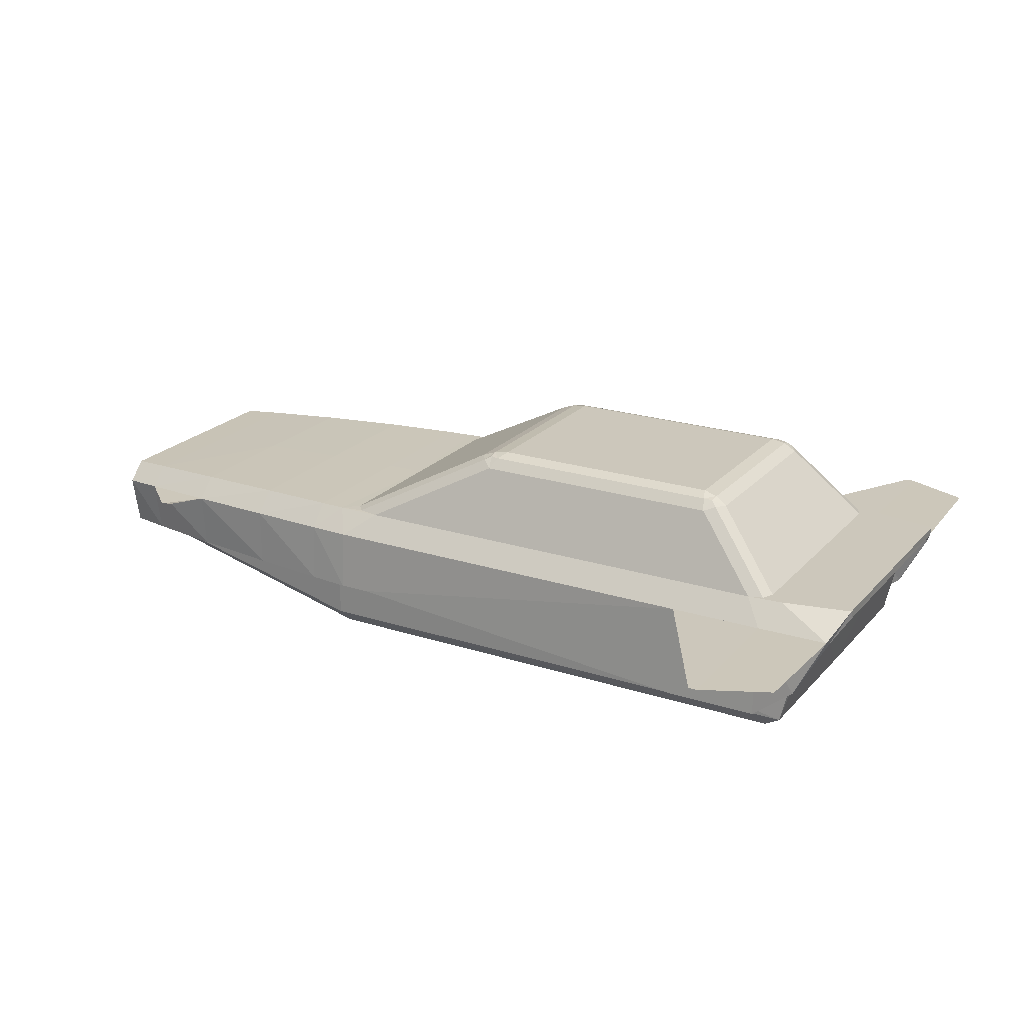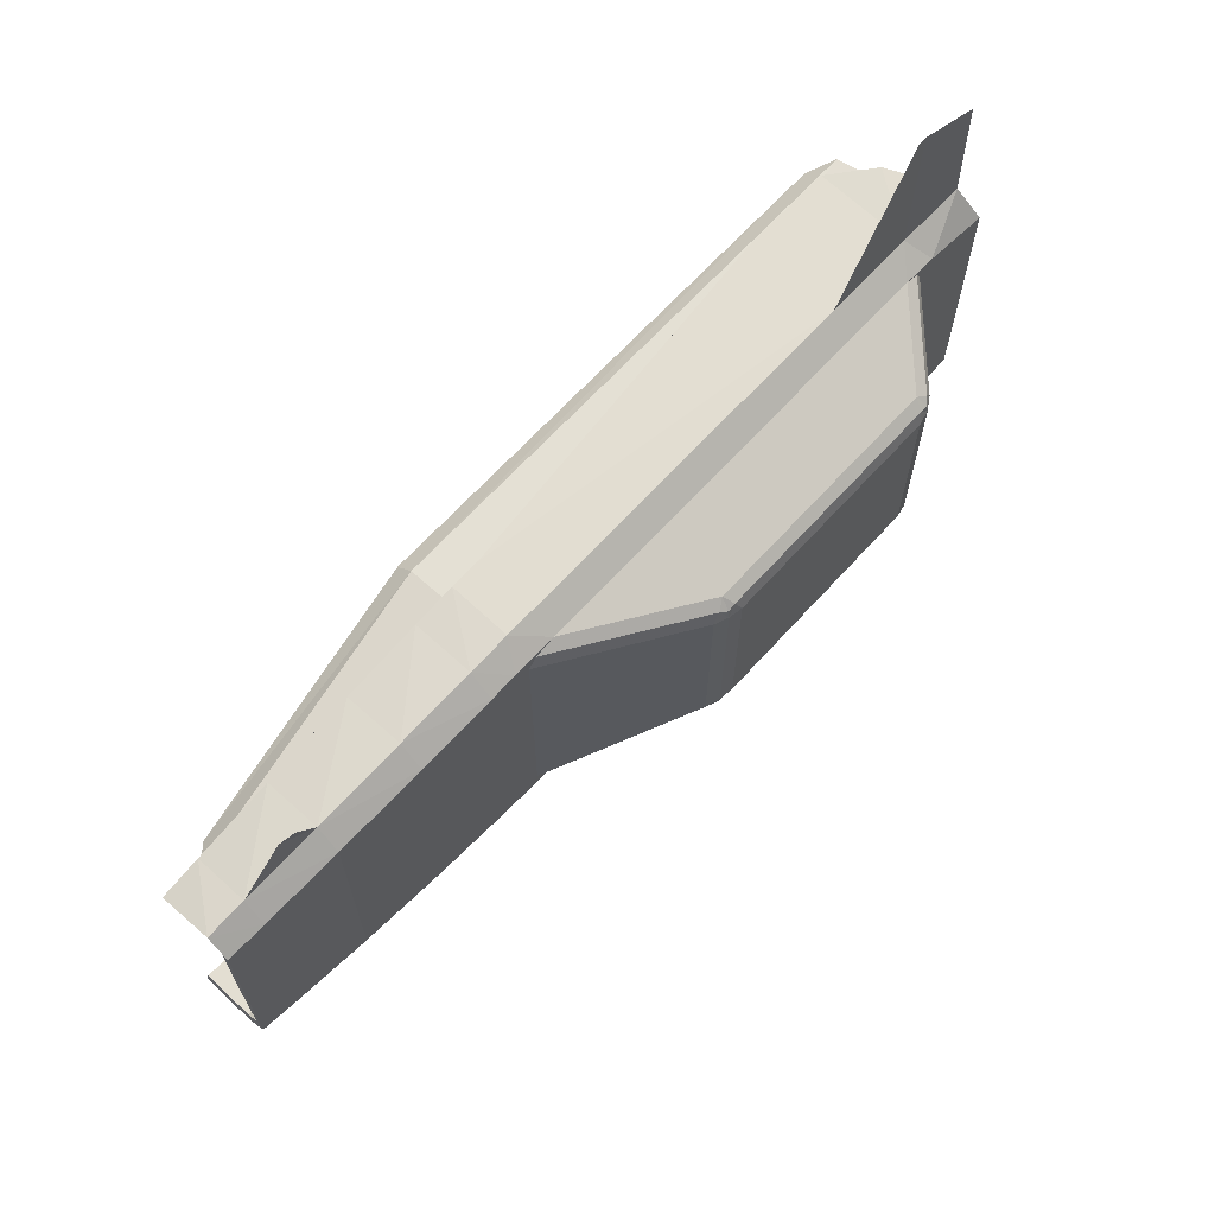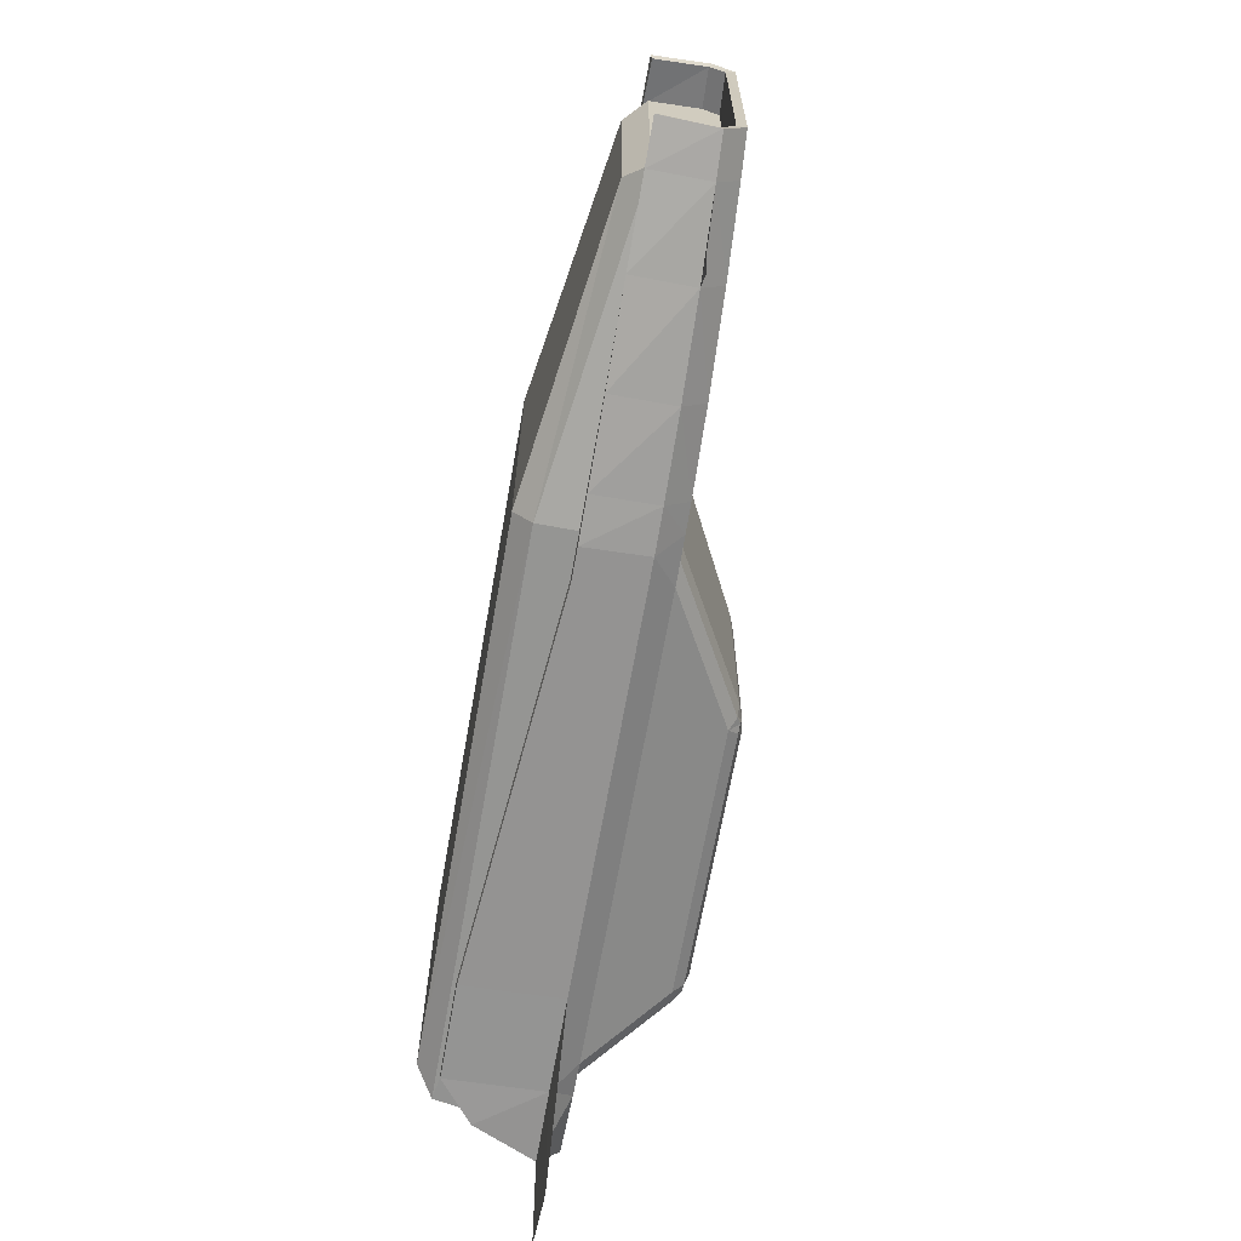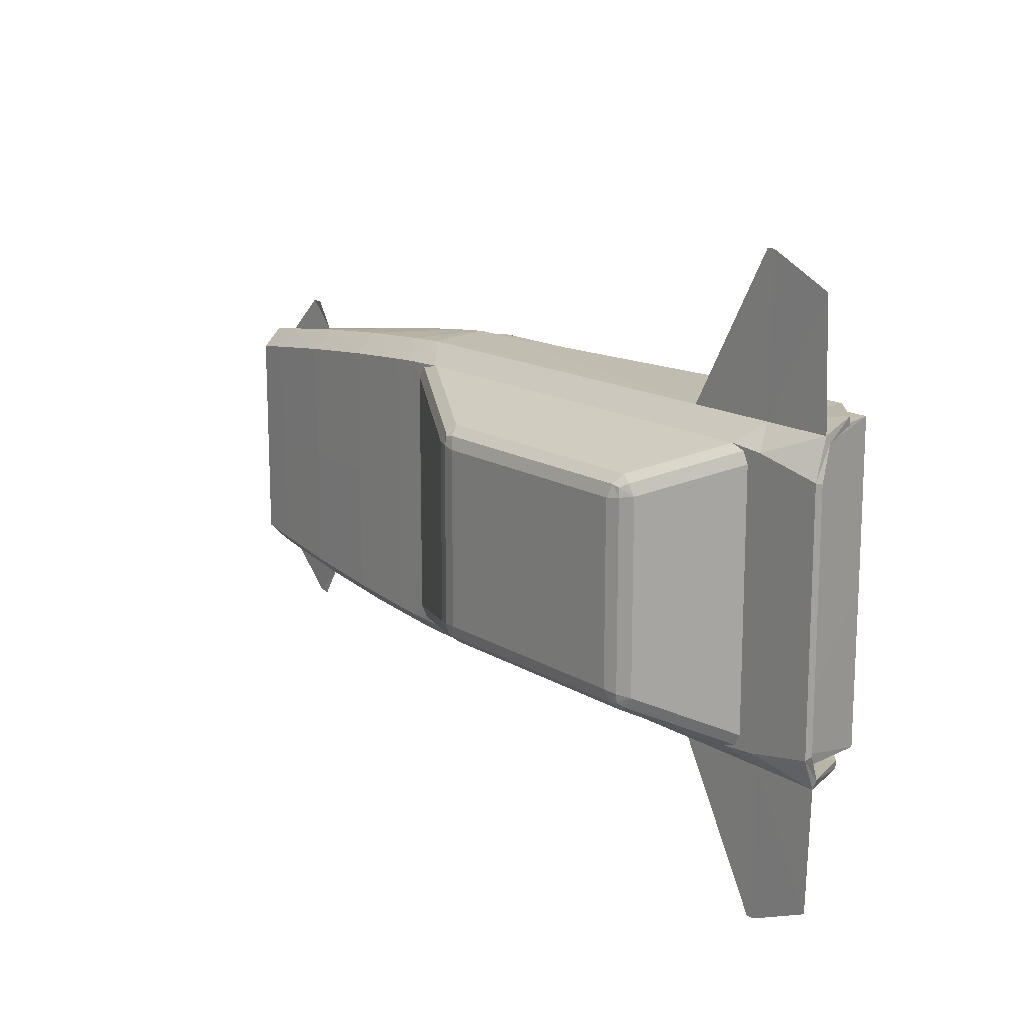
<metadata>
{"format":"obj","ext":"obj","renderer":"f3d","projection":"perspective","resolution":1024,"background":"white","views":[{"elev":21.7,"azim":29.5,"up":"+Z"},{"elev":66.4,"azim":-47.7,"up":"+Y"},{"elev":-67.2,"azim":-100.1,"up":"+Y"},{"elev":15.0,"azim":52.2,"up":"+Y"}]}
</metadata>
<code>
o Top.001
v 124.5 0 0
v -24.91 0 0
v 96.6 -42.87 0
v 83.1 0 24.91
v 30.75 0 24.91
v 96.38 0 24.91
v 104 0 21.61
v 100.5 0 23.94
v 104 -28.49 21.61
v 96.38 -27.25 24.91
v 98.84 -33.64 20.76
v 100.5 -27.87 23.94
v 100.2 -30.52 23.5
v 97.61 -31.01 23.69
v 102 -31.71 21.96
v 17.74 0 22.77
v 26.29 0 24.91
v 21.9 0 24.28
v 17.74 -28.11 22.77
v 26.29 -27.26 24.91
v 20.05 -31.47 22.6
v 22.11 -30.41 23.75
v 24.63 -31.01 23.69
v 21.9 -27.68 24.28
v 124.5 -38.09 0
v 118.5 -42.87 -1e-06
v 122.8 -41.47 -0
v -15.9 -42.87 0
v -24.91 -38.23 -1e-06
v -22.27 -41.51 -0
v 30.75 -27.26 24.91
v 22.97 -33.65 20.76
v 28.47 -31.01 23.69
v 83.1 -27.25 24.91
v 85.35 -33.64 20.76
v 83.76 -31.01 23.69
v 96.6 42.87 0
v 104 28.49 21.61
v 96.38 27.25 24.91
v 98.84 33.64 20.76
v 100.5 27.87 23.94
v 100.2 30.52 23.5
v 97.61 31.01 23.69
v 102 31.71 21.96
v 17.74 28.11 22.77
v 26.29 27.26 24.91
v 20.05 31.47 22.6
v 22.11 30.41 23.75
v 24.63 31.01 23.69
v 21.9 27.68 24.28
v 124.5 38.09 0
v 118.5 42.87 -1e-06
v 122.8 41.47 -0
v -15.9 42.87 0
v -24.91 38.23 -1e-06
v -22.27 41.51 -0
v 30.75 27.26 24.91
v 22.97 33.65 20.76
v 28.47 31.01 23.69
v 83.1 27.25 24.91
v 85.35 33.64 20.76
v 83.76 31.01 23.69
f 3 11 35
f 34 5 31
f 17 31 5
f 3 32 28
f 2 19 16
f 4 10 6
f 9 13 15
f 14 12 10
f 11 13 14
f 21 24 19
f 32 22 21
f 24 23 20
f 7 12 9
f 8 10 12
f 35 14 36
f 36 10 34
f 35 33 32
f 36 31 33
f 20 18 24
f 24 16 19
f 32 33 23
f 33 20 23
f 9 27 25
f 15 26 27
f 28 21 30
f 30 19 29
f 1 9 25
f 3 26 11
f 34 4 5
f 17 20 31
f 3 35 32
f 2 29 19
f 4 34 10
f 9 12 13
f 14 13 12
f 11 15 13
f 21 22 24
f 32 23 22
f 24 22 23
f 7 8 12
f 8 6 10
f 35 11 14
f 36 14 10
f 35 36 33
f 36 34 31
f 20 17 18
f 24 18 16
f 33 31 20
f 9 15 27
f 15 11 26
f 28 32 21
f 30 21 19
f 1 7 9
f 37 61 40
f 60 57 5
f 17 5 57
f 37 54 58
f 2 16 45
f 4 6 39
f 38 44 42
f 43 39 41
f 40 43 42
f 47 45 50
f 58 47 48
f 50 46 49
f 7 38 41
f 8 41 39
f 61 62 43
f 62 60 39
f 61 58 59
f 62 59 57
f 46 50 18
f 50 45 16
f 58 49 59
f 59 49 46
f 38 51 53
f 44 53 52
f 54 56 47
f 56 55 45
f 1 51 38
f 37 40 52
f 60 5 4
f 17 57 46
f 37 58 61
f 2 45 55
f 4 39 60
f 38 42 41
f 43 41 42
f 40 42 44
f 47 50 48
f 58 48 49
f 50 49 48
f 7 41 8
f 8 39 6
f 61 43 40
f 62 39 43
f 61 59 62
f 62 57 60
f 46 18 17
f 50 16 18
f 59 46 57
f 38 53 44
f 44 52 40
f 54 47 58
f 56 45 47
f 1 38 7
o Chassis.001
v -113.2 0 -4.236
v -113.2 -38.4 -9.28
v -113.2 -32.91 -4.236
v 141 0 -1.414
v 141 -40.13 -1.414
v 139.2 -46.09 -6.679
v -27.89 0 -41.34
v -27.89 -47.97 -7.979
v -27.89 -41.72 -2.825
v -110.7 -33.63 -22.18
v -110.7 0 -4.236
v -110.9 -36.02 -10.15
v -110.1 -31.53 -4.236
v -110.7 0 -22.11
v 129.7 -46.88 -33.24
v 138.7 -0.05313 -1.414
v 138.7 -37.65 -1.414
v 138.1 -44.71 -7.317
v 129.7 -0.03815 -33.3
v -27.71 -45.17 -33.34
v -27.89 0 -33.3
v -27.71 -45.62 -9.083
v -27.77 -40.09 -2.825
v -108 -31.03 -29.52
v -113.2 -36.33 -23.57
v -108 0 -29.52
v -113.2 0 -23.57
v 126.1 -42.66 -41.34
v 132.5 -47.66 -36.12
v 132.6 0 -36.14
v 126.1 0 -41.34
v -27.89 -42.18 -41.34
v -27.89 -47.53 -36.1
v -113.2 38.4 -9.28
v -113.2 32.91 -4.236
v 141 40.13 -1.414
v 139.2 46.09 -6.679
v -27.89 47.97 -7.979
v -27.89 41.72 -2.825
v -110.7 33.63 -22.18
v -110.9 36.02 -10.15
v -110.1 31.53 -4.236
v 129.7 46.88 -33.24
v 138.7 0.05313 -1.414
v 138.7 37.65 -1.414
v 138.1 44.71 -7.317
v 129.7 0.03815 -33.3
v -27.71 45.17 -33.34
v -27.71 45.62 -9.083
v -27.77 40.09 -2.825
v -108 31.03 -29.52
v -113.2 36.33 -23.57
v 126.1 42.66 -41.34
v 132.5 47.66 -36.12
v -27.89 42.18 -41.34
v -27.89 47.53 -36.1
f 69 86 88
f 93 94 69
f 92 67 91
f 68 71 70
f 64 71 65
f 65 89 87
f 91 70 95
f 76 73 75
f 81 77 79
f 82 81 83
f 84 77 82
f 85 80 84
f 74 85 84
f 72 84 82
f 72 83 76
f 63 75 73
f 66 79 67
f 71 75 65
f 71 79 85
f 89 86 87
f 90 92 91
f 86 95 87
f 90 95 94
f 87 70 64
f 69 94 86
f 93 90 94
f 66 67 92
f 67 68 91
f 68 67 71
f 64 70 71
f 87 64 65
f 65 63 89
f 91 68 70
f 75 74 72
f 72 76 75
f 80 79 77
f 79 78 81
f 82 77 81
f 84 80 77
f 85 79 80
f 74 75 85
f 72 74 84
f 72 82 83
f 63 65 75
f 66 78 79
f 71 85 75
f 71 67 79
f 89 88 86
f 90 93 92
f 86 94 95
f 90 91 95
f 87 95 70
f 69 88 113
f 93 69 117
f 92 116 98
f 99 100 101
f 96 97 101
f 97 114 89
f 116 118 100
f 76 104 73
f 109 107 105
f 110 83 109
f 111 110 105
f 112 111 108
f 103 111 112
f 102 110 111
f 102 76 83
f 63 73 104
f 66 98 107
f 101 97 104
f 101 112 107
f 89 114 113
f 115 116 92
f 113 114 118
f 115 117 118
f 114 96 100
f 69 113 117
f 93 117 115
f 66 92 98
f 98 116 99
f 99 101 98
f 96 101 100
f 114 97 96
f 97 89 63
f 116 100 99
f 104 102 103
f 102 104 76
f 108 105 107
f 107 109 106
f 110 109 105
f 111 105 108
f 112 108 107
f 103 112 104
f 102 111 103
f 102 83 110
f 63 104 97
f 66 107 106
f 101 104 112
f 101 107 98
f 89 113 88
f 115 92 93
f 113 118 117
f 115 118 116
f 114 100 118
o Body.001
v 124.5 -50.05 -34.96
v -124.5 -35.82 -24.99
v -124.5 0 -3.585
v 124.5 0 0
v -24.91 -50.05 -24.99
v -24.91 0 0
v 137.1 -50.05 -24.99
v 149.5 0 0
v -124.5 -38.64 -9.28
v -124.5 -32.91 -3.585
v 124.5 -48.72 -6.809
v -24.91 -48.72 -6.809
v 149.5 -37.88 0
v 146.1 -48.72 -6.679
v 96.6 -42.87 0
v 96.6 -48.72 -6.809
v -15.9 -48.72 -6.809
v 96.6 -50.05 -34.96
v -15.9 -50.05 -24.99
v 124.5 -38.09 0
v 118.5 -42.87 -1e-06
v 129 -41.98 0
v 122.8 -41.47 -0
v -15.9 -42.87 0
v -24.91 -38.23 -1e-06
v -29.43 -42.42 -0.113
v -22.27 -41.51 -0
v -37.71 -48.79 -24.99
v -112.5 -38.08 -24.99
v -61.48 -46 -24.99
v -88.86 -42.08 -24.99
v -112.8 0 -2.878
v -37.59 0 -0.1585
v -88.98 0 -1.691
v -61.46 0 -0.6952
v -37.58 -48 -6.906
v -112.8 -40.37 -8.781
v -61.46 -46.2 -7.263
v -88.98 -43.4 -7.949
v -112.8 -34.5 -2.892
v -37.6 -41.91 -0.2155
v -88.98 -37.34 -1.727
v -61.46 -40.05 -0.7473
v 124.6 -47.56 -35.09
v -124.1 -33.39 -24.6
v -124.4 0 -6.071
v 124.5 0 -2.491
v -24.81 -47.56 -25.16
v -24.88 0 -2.491
v 137.1 -47.56 -25.14
v 149.5 0 -2.491
v -124.1 -36.02 -10.13
v -124.3 -31.94 -6.09
v 124.5 -46.25 -7.901
v -24.81 -46.29 -7.827
v 149.4 -37.19 -2.57
v 146.1 -46.41 -8.217
v 96.58 -40.98 -1.63
v 96.59 -46.28 -7.793
v -15.89 -46.29 -7.814
v 96.6 -47.56 -35.09
v -15.91 -47.56 -25.16
v 124.5 -38.09 -2.491
v 118.5 -40.33 -2.47
v 128.9 -40.98 -2.508
v 122.8 -41.47 -2.491
v -15.87 -40.72 -2.036
v -24.86 -38.22 -2.49
v -29.35 -41.3 -2.586
v -22.24 -41.42 -2.49
v -37.49 -46.31 -25.09
v -112.1 -35.64 -24.66
v -61.21 -43.52 -24.96
v -88.53 -39.62 -24.8
v -112.6 0 -5.365
v -37.55 0 -2.649
v -88.87 0 -4.179
v -61.39 0 -3.185
v -37.38 -45.55 -7.911
v -112.3 -37.77 -9.656
v -61.19 -43.71 -8.234
v -88.62 -40.86 -8.874
v -112.5 -33.46 -5.37
v -37.48 -40.81 -2.702
v -88.76 -36.29 -4.208
v -61.3 -38.97 -3.232
v 125.1 -94.6 -6.809
v 144.8 -85.72 -6.679
v 122.6 -94.6 -6.809
v -99.46 -52.29 -8.781
v -94.78 -52.29 -7.949
v 124.5 -48.72 -6.809
v 146.1 -48.72 -6.679
v 96.6 -48.72 -6.809
v -112.8 -40.37 -8.781
v -88.98 -43.4 -7.949
v 125.1 -94.6 -6.809
v 144.8 -85.72 -6.679
v 122.6 -94.6 -6.809
v -99.46 -52.29 -8.781
v -94.78 -52.29 -7.949
v 124.5 50.05 -34.96
v -124.5 35.82 -24.99
v -24.91 50.05 -24.99
v 137.1 50.05 -24.99
v -124.5 38.64 -9.28
v -124.5 32.91 -3.585
v 124.5 48.72 -6.809
v -24.91 48.72 -6.809
v 149.5 37.88 0
v 146.1 48.72 -6.679
v 96.6 42.87 0
v 96.6 48.72 -6.809
v -15.9 48.72 -6.809
v 96.6 50.05 -34.96
v -15.9 50.05 -24.99
v 124.5 38.09 0
v 118.5 42.87 -1e-06
v 129 41.98 0
v 122.8 41.47 -0
v -15.9 42.87 0
v -24.91 38.23 -1e-06
v -29.43 42.42 -0.113
v -22.27 41.51 -0
v -37.71 48.79 -24.99
v -112.5 38.08 -24.99
v -61.48 46 -24.99
v -88.86 42.08 -24.99
v -37.58 48 -6.906
v -112.8 40.37 -8.781
v -61.46 46.2 -7.263
v -88.98 43.4 -7.949
v -112.8 34.5 -2.892
v -37.6 41.91 -0.2155
v -88.98 37.34 -1.727
v -61.46 40.05 -0.7473
v 124.6 47.56 -35.09
v -124.1 33.39 -24.6
v -24.81 47.56 -25.16
v 137.1 47.56 -25.14
v -124.1 36.02 -10.13
v -124.3 31.94 -6.09
v 124.5 46.25 -7.901
v -24.81 46.29 -7.827
v 149.4 37.19 -2.57
v 146.1 46.41 -8.217
v 96.58 40.98 -1.63
v 96.59 46.28 -7.793
v -15.89 46.29 -7.814
v 96.6 47.56 -35.09
v -15.91 47.56 -25.16
v 124.5 38.09 -2.491
v 118.5 40.33 -2.47
v 128.9 40.98 -2.508
v 122.8 41.47 -2.491
v -15.87 40.72 -2.036
v -24.86 38.22 -2.49
v -29.35 41.3 -2.586
v -22.24 41.42 -2.49
v -37.49 46.31 -25.09
v -112.1 35.64 -24.66
v -61.21 43.52 -24.96
v -88.53 39.62 -24.8
v -37.38 45.55 -7.911
v -112.3 37.77 -9.656
v -61.19 43.71 -8.234
v -88.62 40.86 -8.874
v -112.5 33.46 -5.37
v -37.48 40.81 -2.702
v -88.76 36.29 -4.208
v -61.3 38.97 -3.232
v 125.1 94.6 -6.809
v 144.8 85.72 -6.679
v 122.6 94.6 -6.809
v -99.46 52.29 -8.781
v -94.78 52.29 -7.949
v 124.5 48.72 -6.809
v 146.1 48.72 -6.679
v 96.6 48.72 -6.809
v -112.8 40.37 -8.781
v -88.98 43.4 -7.949
v 125.1 94.6 -6.809
v 144.8 85.72 -6.679
v 122.6 94.6 -6.809
v -99.46 52.29 -8.781
v -94.78 52.29 -7.949
f 129 140 139
f 130 142 144
f 129 125 132
f 134 119 129
f 127 158 128
f 128 150 121
f 138 140 131
f 151 144 124
f 130 137 135
f 137 134 135
f 134 142 135
f 132 140 129
f 138 141 140
f 142 145 144
f 140 141 139
f 144 145 143
f 127 147 155
f 124 144 143
f 154 144 159
f 155 149 157
f 157 148 156
f 156 146 154
f 151 161 159
f 153 160 161
f 152 158 160
f 159 156 154
f 161 157 156
f 160 155 157
f 154 123 130
f 182 183 172
f 173 185 178
f 172 168 162
f 172 179 177
f 170 201 198
f 193 171 164
f 174 183 181
f 194 187 202
f 180 173 178
f 177 180 178
f 177 185 176
f 183 175 172
f 181 183 184
f 185 187 188
f 183 182 184
f 187 186 188
f 190 170 198
f 167 186 187
f 197 187 173
f 198 192 190
f 200 191 192
f 199 189 191
f 204 194 202
f 203 196 204
f 201 195 203
f 199 202 197
f 200 204 199
f 198 203 200
f 173 189 197
f 119 168 125
f 128 170 127
f 131 175 174
f 120 170 163
f 121 171 128
f 125 175 132
f 126 174 169
f 136 180 179
f 142 176 185
f 119 179 162
f 137 166 180
f 138 184 141
f 141 182 139
f 145 185 188
f 143 188 186
f 122 181 138
f 139 176 133
f 124 186 167
f 147 192 149
f 149 191 148
f 148 189 146
f 146 166 123
f 120 190 147
f 129 134 207
f 129 206 132
f 157 208 209
f 133 134 139
f 134 129 139
f 130 135 142
f 129 119 125
f 134 136 119
f 127 155 158
f 128 158 150
f 126 122 131
f 122 138 131
f 151 159 144
f 130 123 137
f 137 136 134
f 134 133 142
f 132 131 140
f 127 120 147
f 154 130 144
f 155 147 149
f 157 149 148
f 156 148 146
f 151 153 161
f 153 152 160
f 152 150 158
f 159 161 156
f 161 160 157
f 160 158 155
f 154 146 123
f 172 177 182
f 177 176 182
f 173 187 185
f 172 175 168
f 172 162 179
f 170 171 201
f 193 201 171
f 181 165 174
f 165 169 174
f 194 167 187
f 180 166 173
f 177 179 180
f 177 178 185
f 183 174 175
f 190 163 170
f 197 202 187
f 198 200 192
f 200 199 191
f 199 197 189
f 204 196 194
f 203 195 196
f 201 193 195
f 199 204 202
f 200 203 204
f 198 201 203
f 173 166 189
f 119 162 168
f 128 171 170
f 131 132 175
f 120 127 170
f 121 164 171
f 125 168 175
f 126 131 174
f 136 137 180
f 142 133 176
f 119 136 179
f 137 123 166
f 138 181 184
f 141 184 182
f 145 142 185
f 143 145 188
f 122 165 181
f 139 182 176
f 124 143 186
f 147 190 192
f 149 192 191
f 148 191 189
f 146 189 166
f 120 163 190
f 129 207 205
f 129 205 206
f 157 155 208
f 210 217 212
f 210 211 216
f 214 219 218
f 210 215 217
f 210 216 215
f 214 218 213
f 226 236 237
f 227 241 239
f 226 229 223
f 231 226 220
f 224 225 251
f 225 121 150
f 235 228 237
f 151 124 241
f 227 232 234
f 234 232 231
f 231 232 239
f 229 226 237
f 235 237 238
f 239 241 242
f 237 236 238
f 241 240 242
f 224 248 244
f 124 240 241
f 247 252 241
f 248 250 246
f 250 249 245
f 249 247 243
f 151 252 254
f 153 254 253
f 152 253 251
f 252 247 249
f 254 249 250
f 253 250 248
f 247 227 222
f 271 261 272
f 262 267 274
f 261 255 258
f 261 266 268
f 259 283 286
f 193 164 260
f 263 270 272
f 194 287 276
f 269 267 262
f 266 267 269
f 266 265 274
f 272 261 264
f 270 273 272
f 274 277 276
f 272 273 271
f 276 277 275
f 279 283 259
f 167 276 275
f 282 262 276
f 283 279 281
f 285 281 280
f 284 280 278
f 289 287 194
f 288 289 196
f 286 288 195
f 284 282 287
f 285 284 289
f 283 285 288
f 262 282 278
f 220 223 258
f 225 224 259
f 228 263 264
f 221 256 259
f 121 225 260
f 223 229 264
f 126 169 263
f 233 268 269
f 239 274 265
f 220 255 268
f 234 269 257
f 235 238 273
f 238 236 271
f 242 277 274
f 240 275 277
f 122 235 270
f 236 230 265
f 124 167 275
f 244 246 281
f 246 245 280
f 245 243 278
f 243 222 257
f 221 244 279
f 226 292 231
f 226 229 291
f 250 294 293
f 230 236 231
f 231 236 226
f 227 239 232
f 226 223 220
f 231 220 233
f 224 251 248
f 225 150 251
f 126 228 122
f 122 228 235
f 151 241 252
f 227 234 222
f 234 231 233
f 231 239 230
f 229 237 228
f 224 244 221
f 247 241 227
f 248 246 244
f 250 245 246
f 249 243 245
f 151 254 153
f 153 253 152
f 152 251 150
f 252 249 254
f 254 250 253
f 253 248 251
f 247 222 243
f 261 271 266
f 266 271 265
f 262 274 276
f 261 258 264
f 261 268 255
f 259 286 260
f 193 260 286
f 270 263 165
f 165 263 169
f 194 276 167
f 269 262 257
f 266 269 268
f 266 274 267
f 272 264 263
f 279 259 256
f 282 276 287
f 283 281 285
f 285 280 284
f 284 278 282
f 289 194 196
f 288 196 195
f 286 195 193
f 284 287 289
f 285 289 288
f 283 288 286
f 262 278 257
f 220 258 255
f 225 259 260
f 228 264 229
f 221 259 224
f 121 260 164
f 223 264 258
f 126 263 228
f 233 269 234
f 239 265 230
f 220 268 233
f 234 257 222
f 235 273 270
f 238 271 273
f 242 274 239
f 240 277 242
f 122 270 165
f 236 265 271
f 124 275 240
f 244 281 279
f 246 280 281
f 245 278 280
f 243 257 278
f 221 279 256
f 226 290 292
f 226 291 290
f 250 293 248
f 295 297 302
f 295 301 296
f 299 303 304
f 295 302 300
f 295 300 301
f 299 298 303

</code>
